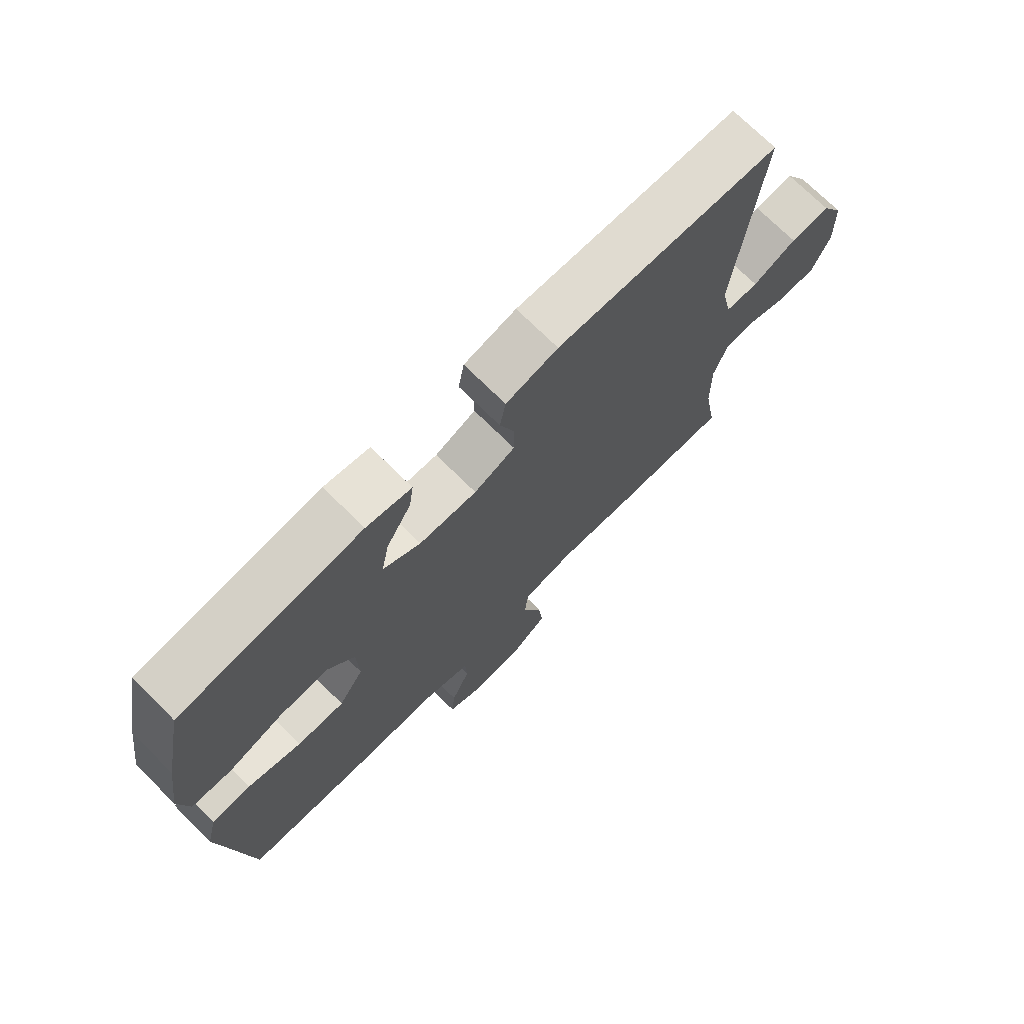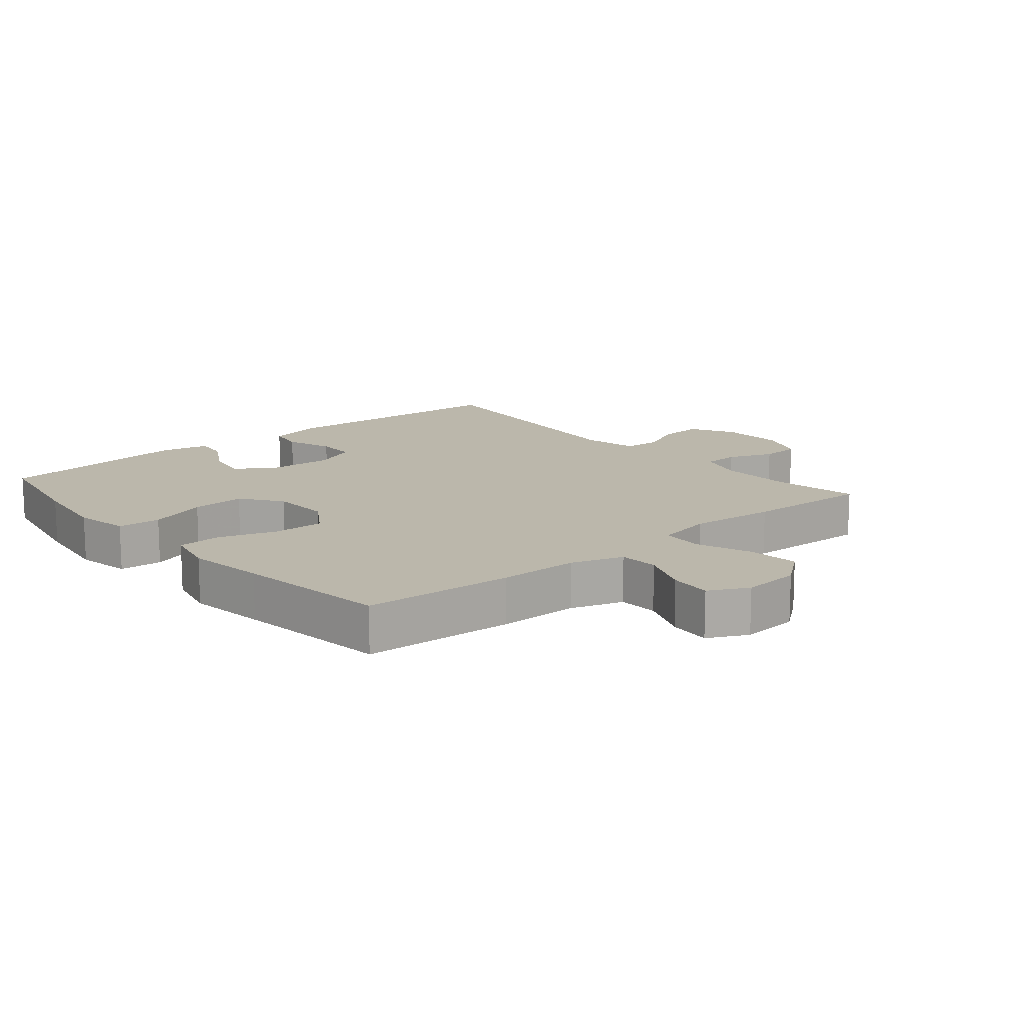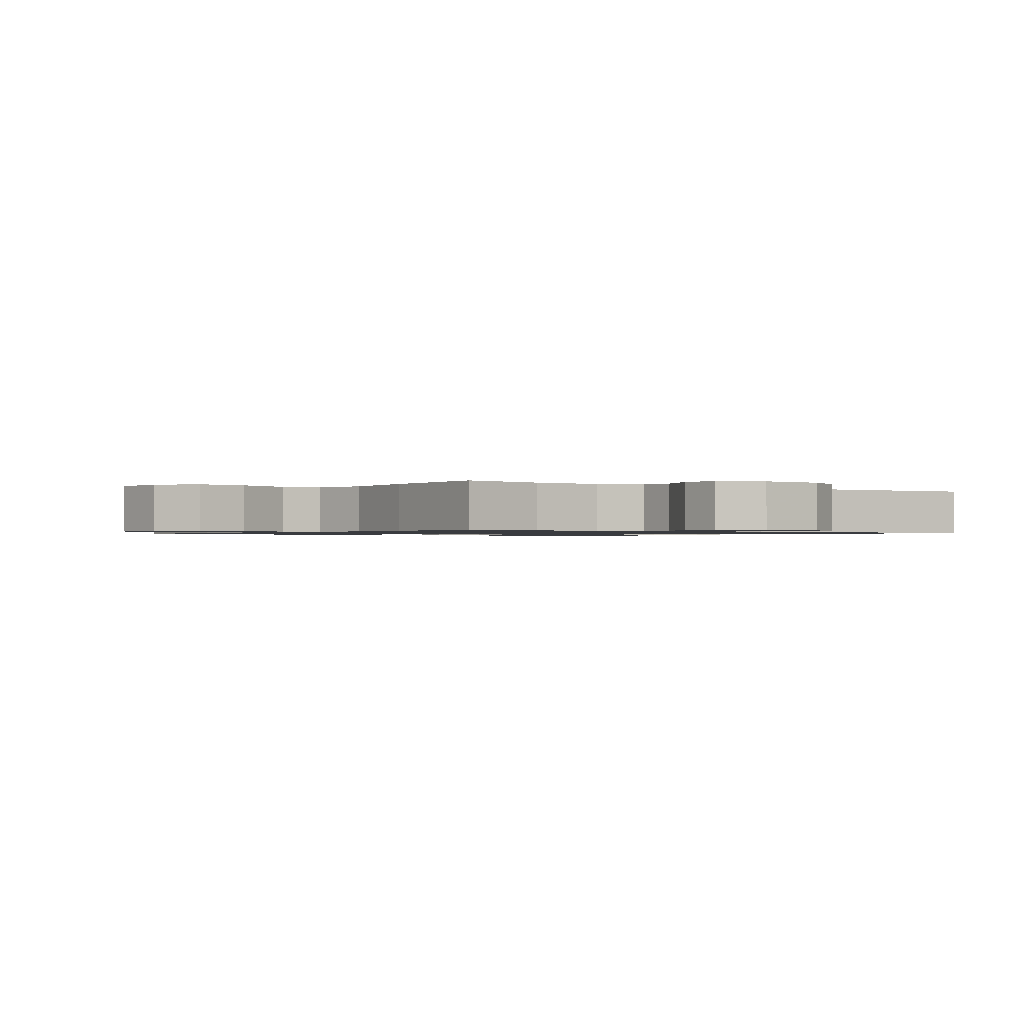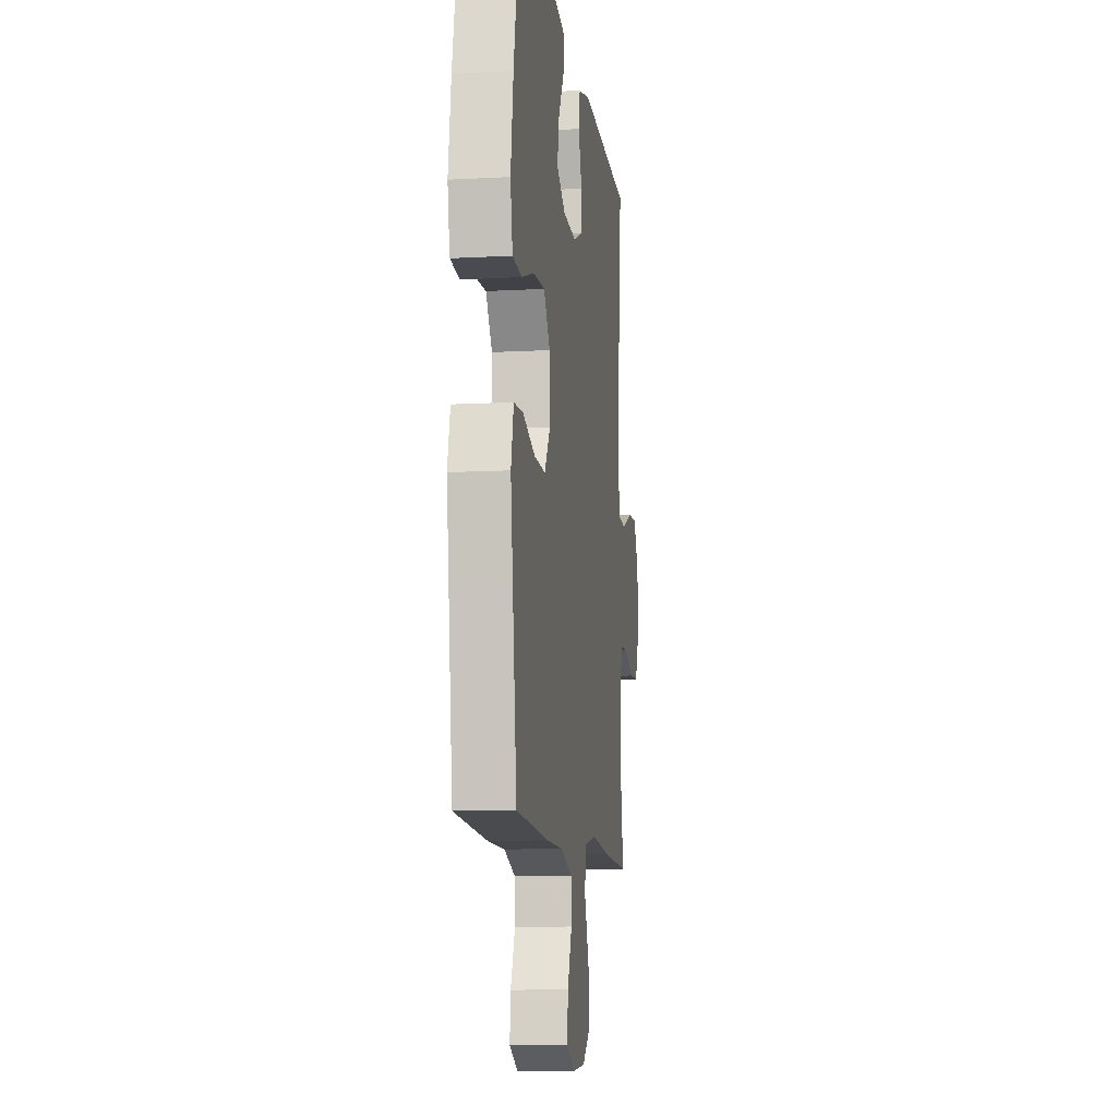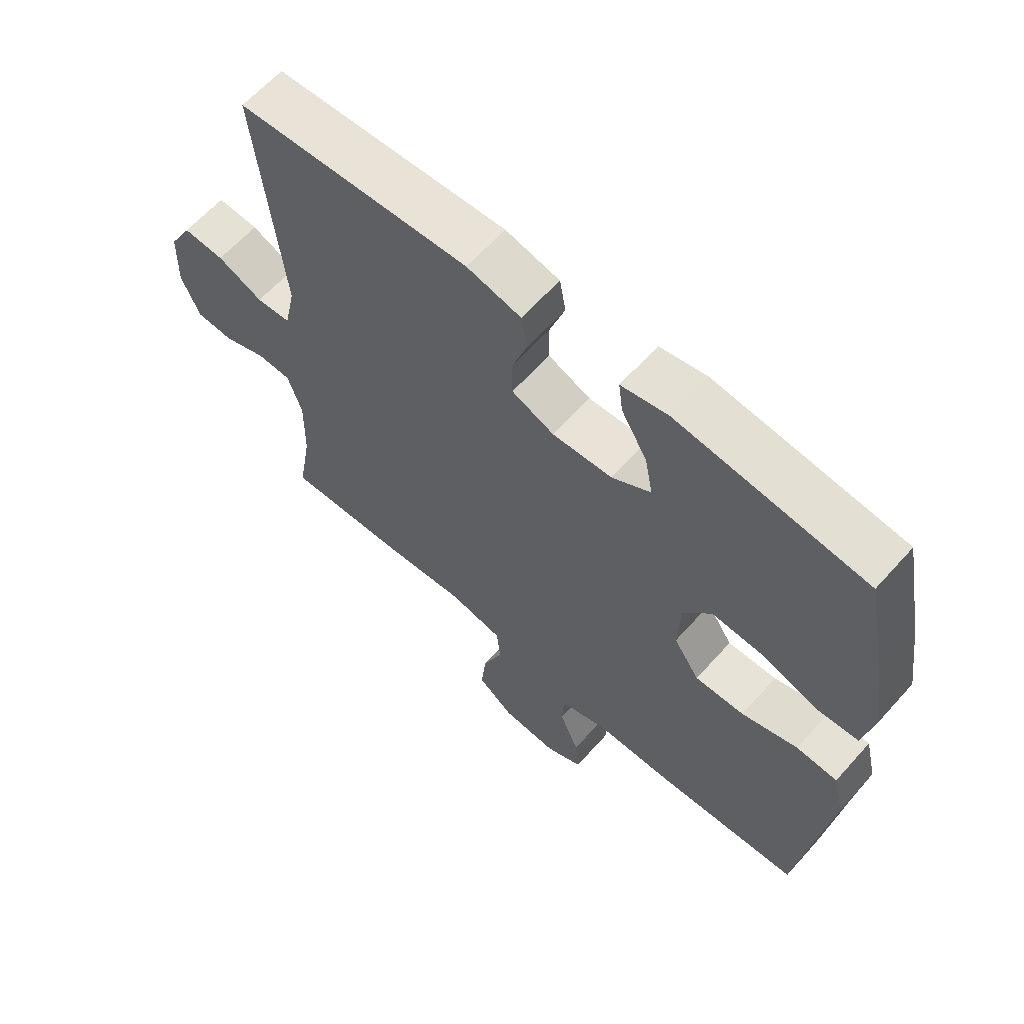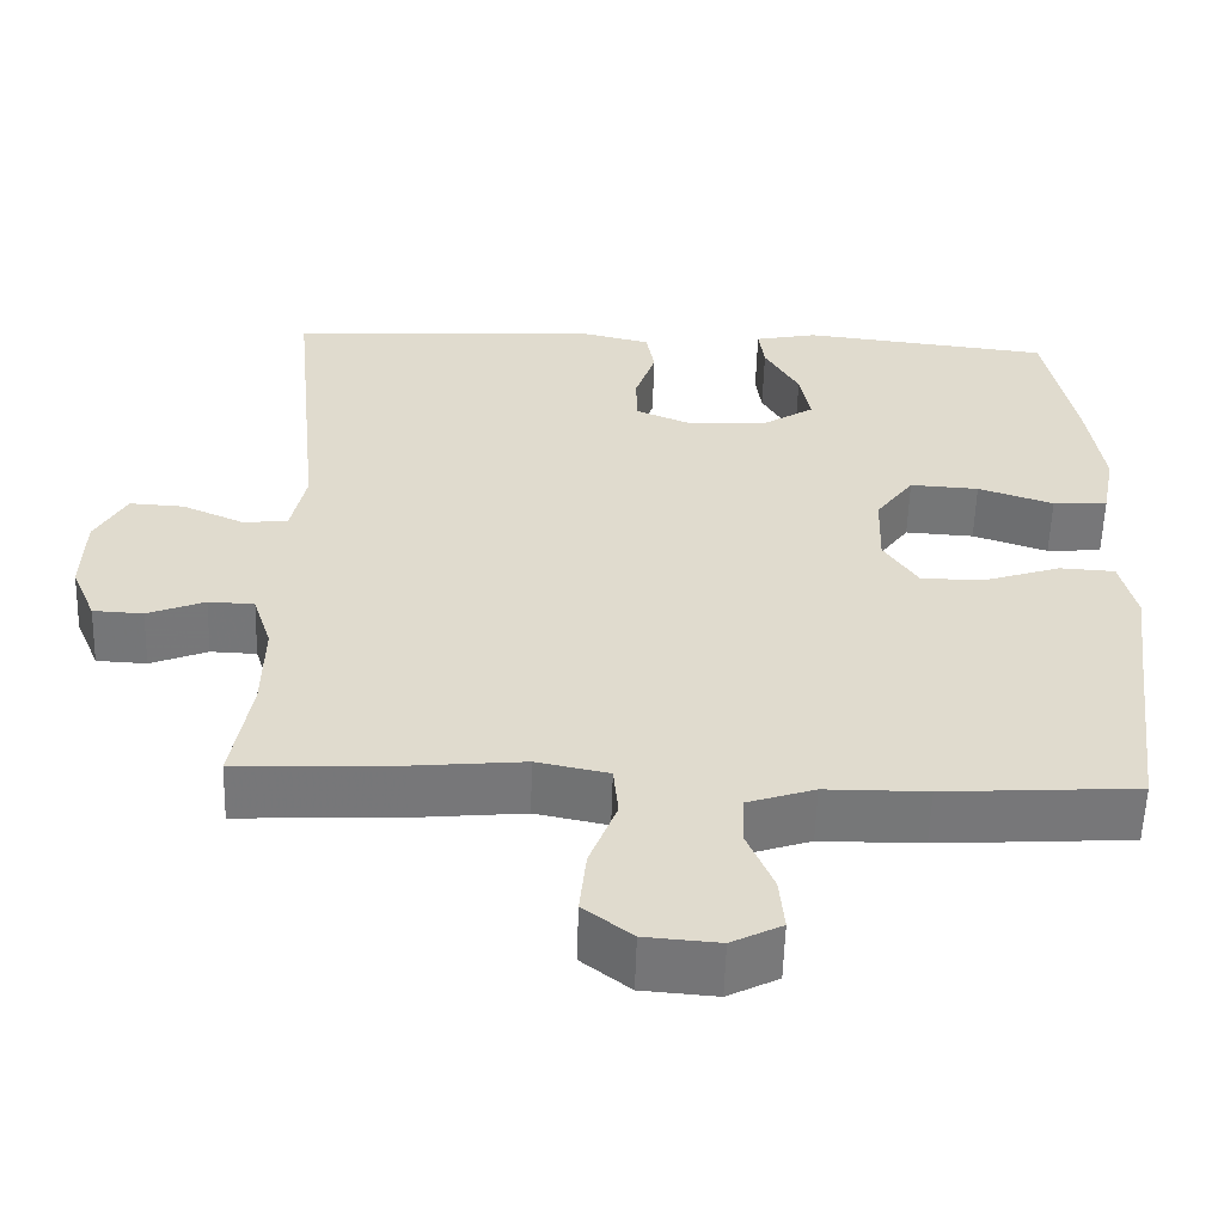
<metadata>
{"format":"obj","ext":"obj","renderer":"f3d","projection":"perspective","resolution":1024,"background":"white","views":[{"elev":73.0,"azim":134.7,"up":"+Z"},{"elev":14.2,"azim":139.6,"up":"+Y"},{"elev":-1.0,"azim":-125.8,"up":"+Y"},{"elev":-10.2,"azim":97.9,"up":"+Z"},{"elev":63.1,"azim":41.8,"up":"+Z"},{"elev":-57.0,"azim":-1.7,"up":"+Z"}]}
</metadata>
<code>
v -0.5 0.07 0.5
v -0.122 0.07 0.522
v -0.034 0.07 0.501
v -0.024 0.07 0.444
v -0.049 0.07 0.37
v -0.048 0.07 0.308
v 0.021 0.07 0.279
v 0.118 0.07 0.285
v 0.181 0.07 0.325
v 0.168 0.07 0.393
v 0.126 0.07 0.466
v 0.119 0.07 0.519
v 0.195 0.07 0.535
v 0.5 0.07 0.5
v 0.536 0.07 0.318
v 0.555 0.07 0.189
v 0.539 0.07 0.104
v 0.472 0.07 0.099
v 0.38 0.07 0.13
v 0.296 0.07 0.135
v 0.25 0.07 0.072
v 0.247 0.07 -0.022
v 0.289 0.07 -0.086
v 0.369 0.07 -0.084
v 0.46 0.07 -0.054
v 0.527 0.07 -0.058
v 0.546 0.07 -0.138
v 0.53 0.07 -0.261
v 0.5 0.07 -0.5
v 0.265 0.07 -0.515
v 0.141 0.07 -0.516
v 0.06 0.07 -0.543
v 0.057 0.07 -0.605
v 0.089 0.07 -0.682
v 0.095 0.07 -0.748
v 0.034 0.07 -0.779
v -0.056 0.07 -0.772
v -0.115 0.07 -0.726
v -0.107 0.07 -0.647
v -0.074 0.07 -0.56
v -0.08 0.07 -0.496
v -0.168 0.07 -0.478
v -0.303 0.07 -0.491
v -0.5 0.07 -0.5
v -0.477 0.07 -0.364
v -0.475 0.07 -0.25
v -0.498 0.07 -0.178
v -0.554 0.07 -0.176
v -0.624 0.07 -0.204
v -0.685 0.07 -0.201
v -0.715 0.07 -0.129
v -0.712 0.07 -0.027
v -0.674 0.07 0.042
v -0.607 0.07 0.038
v -0.533 0.07 0.005
v -0.477 0.07 0.009
v -0.459 0.07 0.095
v -0.5 0 0.5
v -0.122 0 0.522
v -0.034 0 0.501
v -0.024 0 0.444
v -0.049 0 0.37
v -0.048 0 0.308
v 0.021 0 0.279
v 0.118 0 0.285
v 0.181 0 0.325
v 0.168 0 0.393
v 0.126 0 0.466
v 0.119 0 0.519
v 0.195 0 0.535
v 0.5 0 0.5
v 0.536 0 0.318
v 0.555 0 0.189
v 0.539 0 0.104
v 0.472 0 0.099
v 0.38 0 0.13
v 0.296 0 0.135
v 0.25 0 0.072
v 0.247 0 -0.022
v 0.289 0 -0.086
v 0.369 0 -0.084
v 0.46 0 -0.054
v 0.527 0 -0.058
v 0.546 0 -0.138
v 0.53 0 -0.261
v 0.5 0 -0.5
v 0.265 0 -0.515
v 0.141 0 -0.516
v 0.06 0 -0.543
v 0.057 0 -0.605
v 0.089 0 -0.682
v 0.095 0 -0.748
v 0.034 0 -0.779
v -0.056 0 -0.772
v -0.115 0 -0.726
v -0.107 0 -0.647
v -0.074 0 -0.56
v -0.08 0 -0.496
v -0.168 0 -0.478
v -0.303 0 -0.491
v -0.5 0 -0.5
v -0.477 0 -0.364
v -0.475 0 -0.25
v -0.498 0 -0.178
v -0.554 0 -0.176
v -0.624 0 -0.204
v -0.685 0 -0.201
v -0.715 0 -0.129
v -0.712 0 -0.027
v -0.674 0 0.042
v -0.607 0 0.038
v -0.533 0 0.005
v -0.477 0 0.009
v -0.459 0 0.095
f 53 54 55
f 52 53 55
f 51 52 55
f 50 51 55
f 49 50 55
f 48 49 55
f 47 48 55 56
f 46 47 56 57
f 42 43 44 45
f 45 46 57
f 42 45 57
f 41 42 57
f 38 39 40
f 37 38 40
f 36 37 40
f 35 36 40
f 34 35 40
f 33 34 40
f 32 33 40 41
f 57 1 2
f 41 57 2
f 32 41 2
f 31 32 2
f 28 29 30 31
f 27 28 31
f 26 27 31
f 25 26 31
f 24 25 31
f 17 18 19
f 16 17 19
f 15 16 19
f 14 15 19
f 13 14 19
f 12 13 19
f 11 12 19
f 10 11 19
f 9 10 19 20
f 8 9 20 21
f 2 3 4 5
f 2 5 6
f 31 2 6
f 23 24 31
f 31 6 7
f 23 31 7
f 22 23 7
f 7 8 21 22
f 112 111 110
f 112 110 109
f 112 109 108
f 112 108 107
f 112 107 106
f 112 106 105
f 113 112 105 104
f 114 113 104 103
f 102 101 100 99
f 114 103 102
f 114 102 99
f 114 99 98
f 97 96 95
f 97 95 94
f 97 94 93
f 97 93 92
f 97 92 91
f 97 91 90
f 98 97 90 89
f 59 58 114
f 59 114 98
f 59 98 89
f 59 89 88
f 88 87 86 85
f 88 85 84
f 88 84 83
f 88 83 82
f 88 82 81
f 76 75 74
f 76 74 73
f 76 73 72
f 76 72 71
f 76 71 70
f 76 70 69
f 76 69 68
f 76 68 67
f 77 76 67 66
f 78 77 66 65
f 62 61 60 59
f 63 62 59
f 63 59 88
f 88 81 80
f 64 63 88
f 64 88 80
f 64 80 79
f 79 78 65 64
f 1 58 59 2
f 2 59 60 3
f 3 60 61 4
f 4 61 62 5
f 5 62 63 6
f 6 63 64 7
f 7 64 65 8
f 8 65 66 9
f 9 66 67 10
f 10 67 68 11
f 11 68 69 12
f 12 69 70 13
f 13 70 71 14
f 14 71 72 15
f 15 72 73 16
f 16 73 74 17
f 17 74 75 18
f 18 75 76 19
f 19 76 77 20
f 20 77 78 21
f 21 78 79 22
f 22 79 80 23
f 23 80 81 24
f 24 81 82 25
f 25 82 83 26
f 26 83 84 27
f 27 84 85 28
f 28 85 86 29
f 29 86 87 30
f 30 87 88 31
f 31 88 89 32
f 32 89 90 33
f 33 90 91 34
f 34 91 92 35
f 35 92 93 36
f 36 93 94 37
f 37 94 95 38
f 38 95 96 39
f 39 96 97 40
f 40 97 98 41
f 41 98 99 42
f 42 99 100 43
f 43 100 101 44
f 44 101 102 45
f 45 102 103 46
f 46 103 104 47
f 47 104 105 48
f 48 105 106 49
f 49 106 107 50
f 50 107 108 51
f 51 108 109 52
f 52 109 110 53
f 53 110 111 54
f 54 111 112 55
f 55 112 113 56
f 56 113 114 57
f 57 114 58 1

</code>
